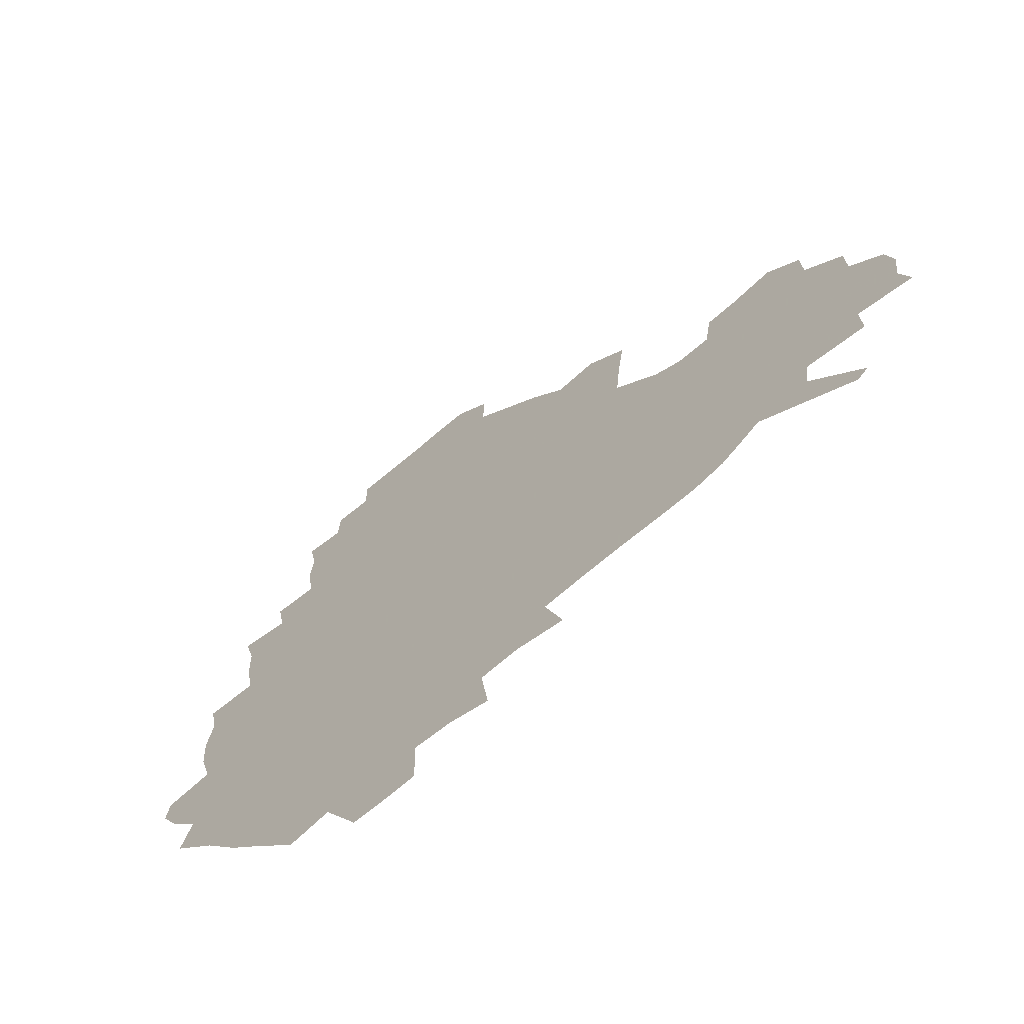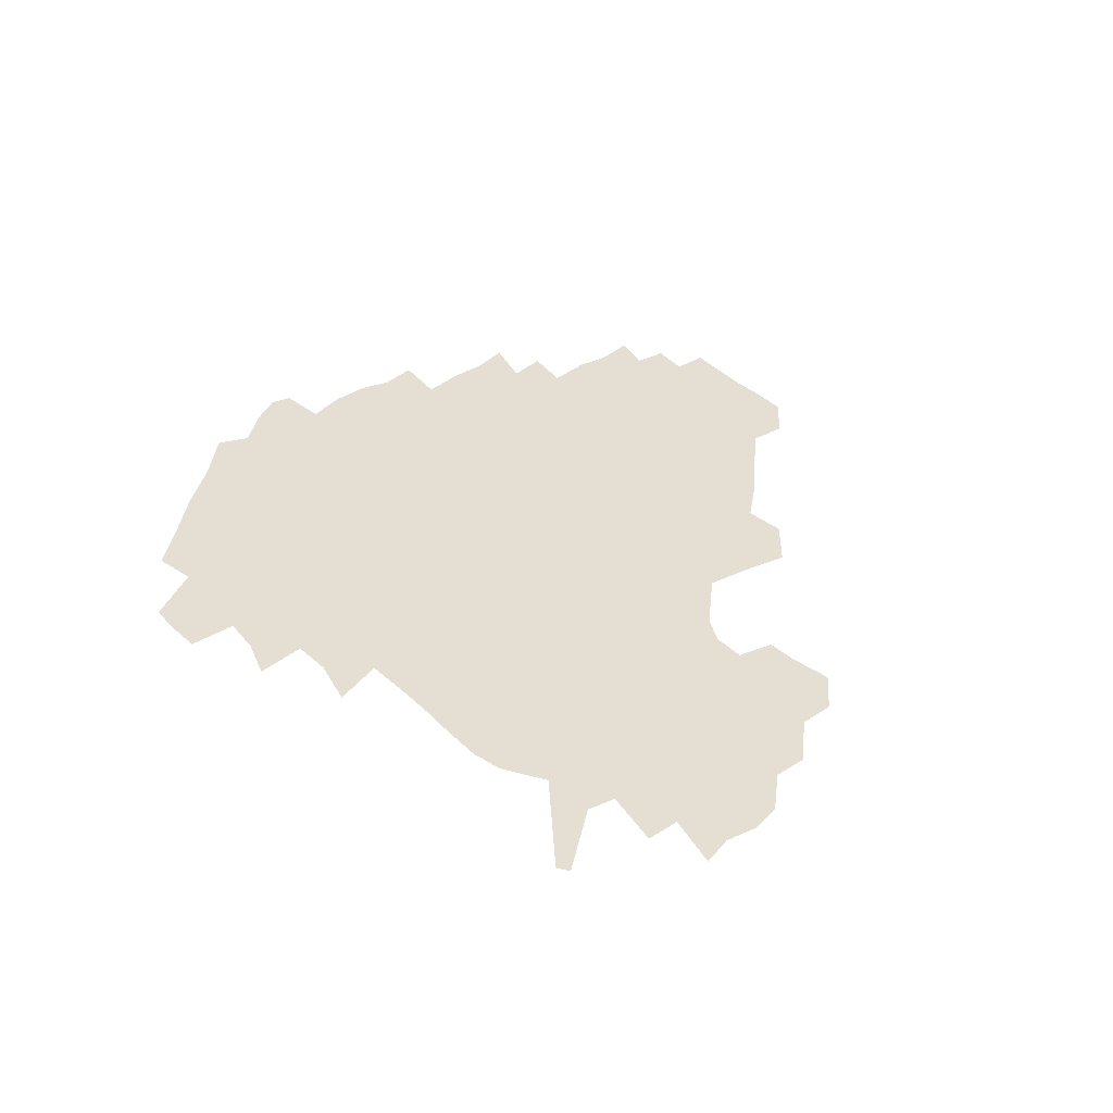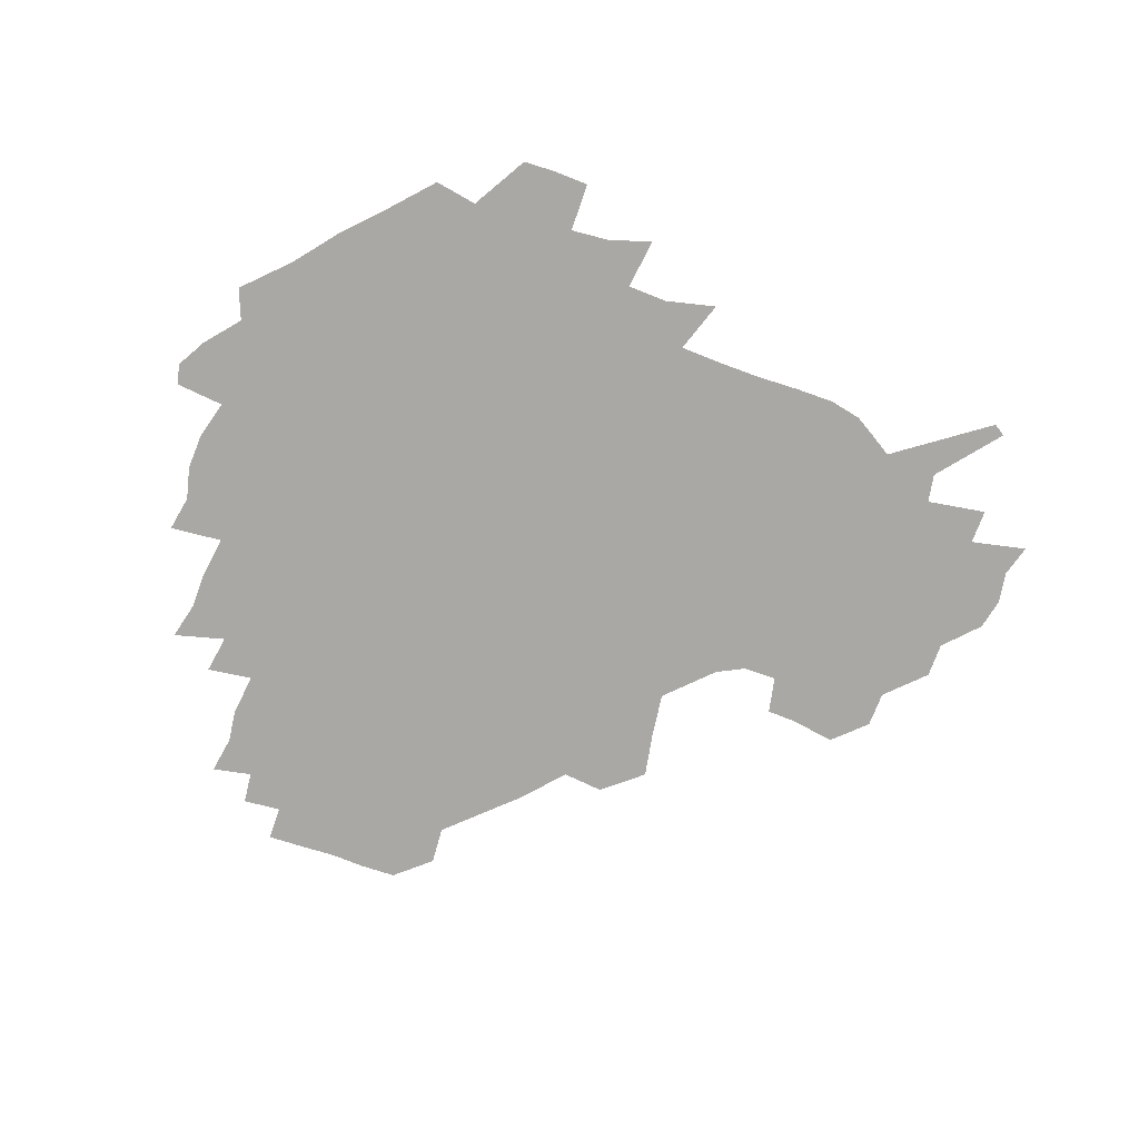
<metadata>
{"format":"obj","ext":"obj","renderer":"f3d","projection":"perspective","resolution":1024,"background":"white","views":[{"elev":-66.4,"azim":40.6,"up":"+Y"},{"elev":36.9,"azim":52.7,"up":"+Z"},{"elev":-75.1,"azim":-18.0,"up":"+Z"}]}
</metadata>
<code>
v 236.4 188 0
v 228.8 200.5 0
v 230.4 209.6 0
v 244.7 159.6 0
v 249.7 173.2 0
v 251.3 185.9 0
v 253 198.9 0
v 251.7 212.3 0
v 246.5 229.3 0
v 245.5 244.7 0
v 248.5 258.9 0
v 245.2 274.3 0
v 264.4 141.1 0
v 270.5 156.1 0
v 272.8 170.1 0
v 274.3 183.8 0
v 270.7 198.2 0
v 270.8 212 0
v 271.1 226.6 0
v 272.7 241.3 0
v 270.7 256.7 0
v 268.4 272.8 0
v 265.1 291.3 0
v 264.6 306.6 0
v 260 322.9 0
v 280.3 122.5 0
v 286.1 139.6 0
v 291.4 155.2 0
v 292.7 169 0
v 290.5 183 0
v 289.3 197.1 0
v 289.4 211.1 0
v 287.5 225.8 0
v 289.2 239.9 0
v 289.5 254.4 0
v 287.6 269.8 0
v 285.1 286.6 0
v 283.8 302.4 0
v 282.6 317.6 0
v 279.4 334.1 0
v 297.9 105.4 0
v 301.7 123.8 0
v 305 140.2 0
v 307.2 154.9 0
v 307.9 168.6 0
v 307.1 182.3 0
v 306.5 196.2 0
v 305.5 210.5 0
v 305.3 224.7 0
v 304.3 239.2 0
v 305.8 253 0
v 304.3 268.2 0
v 302.1 284.6 0
v 299.2 301.8 0
v 299.8 316.5 0
v 299.3 332 0
v 296.6 350.2 0
v 298 364.3 0
v 294.9 380.5 0
v 314.5 88.41 0
v 316.4 107.4 0
v 318.4 124.6 0
v 319.9 140.1 0
v 321.6 154.9 0
v 322.2 168.6 0
v 321.9 182.1 0
v 321.2 195.9 0
v 321.3 209.8 0
v 321.5 223.7 0
v 321.2 237.9 0
v 320 252.9 0
v 318.5 268.5 0
v 317.6 284 0
v 316.1 300 0
v 314.1 316.8 0
v 315.8 331 0
v 315.5 346.4 0
v 314.8 361.6 0
v 312.1 377.6 0
v 313.1 391.3 0
v 333 92.15 0
v 333.1 109.5 0
v 333.7 125.5 0
v 334.7 140.8 0
v 335.2 154.9 0
v 335.8 168.7 0
v 335.9 182.2 0
v 336 195.7 0
v 335.3 209.6 0
v 335.5 223.5 0
v 335.7 237.3 0
v 334.1 252.6 0
v 335 266.5 0
v 332.9 283.2 0
v 331.1 300 0
v 331.2 315.3 0
v 331.2 330.3 0
v 330.6 345.9 0
v 330.4 360.9 0
v 329.9 375.8 0
v 329.6 390.3 0
v 329.3 405 0
v 348 68.3 0
v 347.4 91.77 0
v 347.6 110 0
v 348.4 127.2 0
v 348.7 141.5 0
v 348.8 155.2 0
v 349.1 168.9 0
v 349.2 182.3 0
v 349.5 195.8 0
v 349.4 209.5 0
v 349.7 223.1 0
v 349.4 237.3 0
v 349.8 251.1 0
v 348.9 266.5 0
v 347.1 283.9 0
v 346.7 299.2 0
v 346.2 315 0
v 346.3 329.9 0
v 345.9 345.4 0
v 345.6 360.6 0
v 346.2 374.9 0
v 344.5 390.8 0
v 345.1 404.9 0
v 362.4 68.12 0
v 361.9 92.98 0
v 361.8 110.5 0
v 362 127.8 0
v 362 141.5 0
v 362.1 155.1 0
v 362.2 168.7 0
v 362.3 182.3 0
v 362.5 196 0
v 362.8 209.7 0
v 362.9 223.5 0
v 363 237.4 0
v 363.2 251.2 0
v 363.4 265.1 0
v 361.3 284 0
v 360.7 301 0
v 360.9 315.2 0
v 360.8 330.7 0
v 361.1 345.2 0
v 360.8 360.4 0
v 361.1 374.8 0
v 360.7 390.1 0
v 360.6 404.6 0
v 377.2 69.06 0
v 376.8 90.13 0
v 376 110.6 0
v 375.2 128.4 0
v 375.5 141.6 0
v 375.4 155.2 0
v 375.5 168.8 0
v 375.6 182.4 0
v 375.8 196.1 0
v 376.1 209.9 0
v 376.3 223.8 0
v 376.4 237.4 0
v 377.3 250.5 0
v 376.9 265.3 0
v 376.2 281.7 0
v 375.1 300.7 0
v 375.4 315.9 0
v 375.5 330.9 0
v 375.8 345.1 0
v 375.8 360.1 0
v 375.8 375.2 0
v 375.6 390.5 0
v 375.4 405.7 0
v 393.7 89.13 0
v 391 110.1 0
v 390.5 125.7 0
v 389.2 141.4 0
v 388.7 155.6 0
v 389 169 0
v 388.9 182.9 0
v 389.1 196.4 0
v 389.6 210.3 0
v 389.6 224.2 0
v 390 237.4 0
v 390.4 251 0
v 390.4 266.1 0
v 390.2 282.2 0
v 390 299 0
v 389.7 316.6 0
v 390.2 331.2 0
v 390.6 345.9 0
v 390.6 360.8 0
v 390.7 376.2 0
v 390.6 390.9 0
v 390.3 405.6 0
v 412 83.84 0
v 408.7 105.7 0
v 405.6 124.9 0
v 403.9 140.5 0
v 403.1 155 0
v 402.2 169.8 0
v 401.9 183.5 0
v 402.3 196.9 0
v 402 210.6 0
v 402.9 224.2 0
v 403.2 237.7 0
v 403.4 250.9 0
v 404 265.2 0
v 404.4 280.6 0
v 404.7 297.3 0
v 405.2 313.9 0
v 405.4 330 0
v 405.6 346.1 0
v 405.9 362.5 0
v 405.5 376.6 0
v 406.1 392.9 0
v 426.1 106.8 0
v 422.2 124.2 0
v 419.8 139.5 0
v 417.1 155.6 0
v 416.8 169.3 0
v 416.8 183 0
v 416.7 196.8 0
v 416.2 210.7 0
v 416.2 224.4 0
v 417 238.1 0
v 416.6 251.3 0
v 417.3 265.1 0
v 418.4 280.9 0
v 419 295.9 0
v 420.1 314.6 0
v 420.7 330.8 0
v 420.9 347.1 0
v 420.7 363 0
v 448 102.2 0
v 439.8 124.2 0
v 434.7 140.5 0
v 432.5 155.1 0
v 431.1 169.3 0
v 430.8 183.1 0
v 430.9 196.8 0
v 430.7 210.7 0
v 429.7 224.7 0
v 430.1 238.3 0
v 430.5 251.8 0
v 431.2 265.8 0
v 432.6 281.1 0
v 433.8 296.8 0
v 434.8 312.9 0
v 436 330.8 0
v 436.7 348.8 0
v 458.6 125.5 0
v 453.3 139.8 0
v 450.3 154.1 0
v 446.9 169 0
v 446.5 182.6 0
v 447.3 196.3 0
v 443.9 211.6 0
v 443.7 224.9 0
v 444 238.4 0
v 444.7 252.1 0
v 445.7 266.2 0
v 447 280.8 0
v 448.6 296.7 0
v 450.9 314.5 0
v 452.4 332 0
v 476.9 126.2 0
v 471 140 0
v 466.5 154.5 0
v 465.6 167.9 0
v 462.9 182.4 0
v 462.9 195.9 0
v 460.2 210.8 0
v 458.9 224.8 0
v 459.3 238.5 0
v 459.7 252.3 0
v 459.9 266 0
v 462.6 280.9 0
v 465.6 298.1 0
v 467.1 315.2 0
v 470.3 334.3 0
v 494.9 126.1 0
v 485.6 141.8 0
v 484 154.4 0
v 480.5 168.5 0
v 479.8 181.9 0
v 477.6 196.1 0
v 475.9 210.2 0
v 473.3 224.7 0
v 473.9 238.2 0
v 476.4 252 0
v 479.1 266.4 0
v 483.1 281.5 0
v 485 301 0
v 488 320.5 0
v 511.4 126.5 0
v 501.1 142.7 0
v 499.1 155 0
v 495.1 169.2 0
v 494.2 182.2 0
v 491.1 196.8 0
v 489.7 210.4 0
v 488.5 224 0
v 490.8 237.1 0
v 494.2 250.1 0
v 503.1 262.7 0
v 525.2 129.9 0
v 515.6 144.7 0
v 511.5 157.4 0
v 509 170.3 0
v 506.4 183.8 0
v 504.6 197.2 0
v 503 210.4 0
v 501.1 223.3 0
v 503.6 235.1 0
v 507.4 246.8 0
v 515.4 256.9 0
v 535.6 136.5 0
v 530.1 147 0
v 525 159.1 0
v 522.9 171.1 0
v 520.9 183.8 0
v 520.3 196.6 0
v 518.1 209.9 0
v 517.7 222.1 0
v 517.1 233.8 0
v 519.6 244.3 0
v 530 257.2 0
v 532.8 273.3 0
v 543.1 141.6 0
v 541.9 150.1 0
v 539.3 160 0
v 537.3 171.6 0
v 534 184.3 0
v 534 196.4 0
v 535.9 208.7 0
v 534.1 221.1 0
v 536.4 233.5 0
v 539.1 246 0
v 542.3 259.4 0
v 545.9 274.1 0
v 584.8 113.7 0
v 552.8 148.4 0
v 555.8 157.8 0
v 554.1 170.8 0
v 553.8 183 0
v 555.8 195.5 0
v 555.9 208.5 0
v 555.8 221.7 0
v 559.5 235 0
v 556.4 248.1 0
v 559 261.7 0
v 564.6 277.7 0
v 589.8 117.2 0
v 566.5 143.9 0
v 568.3 156.4 0
v 571.8 169.3 0
v 570.8 182.1 0
v 571.1 194.8 0
v 572.4 208.1 0
v 574.8 221.4 0
v 577.3 234.9 0
v 580.1 249.4 0
v 579.3 264.7 0
v 594.4 153 0
v 593.8 167.9 0
v 589.5 181.1 0
v 585.4 194.3 0
v 591.8 205.9 0
v 597.7 218.6 0
v 597.1 233.5 0
v 618.3 163.4 0
v 613.9 177 0
v 615.6 190.8 0
v 612.3 204.1 0
f 5 6 1
f 1 6 2
f 6 7 2
f 2 7 3
f 7 8 3
f 13 14 4
f 4 14 5
f 14 15 5
f 5 15 6
f 15 16 6
f 6 16 7
f 16 17 7
f 7 17 8
f 17 18 8
f 8 18 9
f 18 19 9
f 9 19 10
f 19 20 10
f 10 20 11
f 20 21 11
f 11 21 12
f 21 22 12
f 26 27 13
f 13 27 14
f 27 28 14
f 14 28 15
f 28 29 15
f 15 29 16
f 29 30 16
f 16 30 17
f 30 31 17
f 17 31 18
f 31 32 18
f 18 32 19
f 32 33 19
f 19 33 20
f 33 34 20
f 20 34 21
f 34 35 21
f 21 35 22
f 35 36 22
f 22 36 23
f 36 37 23
f 23 37 24
f 37 38 24
f 24 38 25
f 38 39 25
f 41 42 26
f 26 42 27
f 42 43 27
f 27 43 28
f 43 44 28
f 28 44 29
f 44 45 29
f 29 45 30
f 45 46 30
f 30 46 31
f 46 47 31
f 31 47 32
f 47 48 32
f 32 48 33
f 48 49 33
f 33 49 34
f 49 50 34
f 34 50 35
f 50 51 35
f 35 51 36
f 51 52 36
f 36 52 37
f 52 53 37
f 37 53 38
f 53 54 38
f 38 54 39
f 54 55 39
f 39 55 40
f 55 56 40
f 60 61 41
f 41 61 42
f 61 62 42
f 42 62 43
f 62 63 43
f 43 63 44
f 63 64 44
f 44 64 45
f 64 65 45
f 45 65 46
f 65 66 46
f 46 66 47
f 66 67 47
f 47 67 48
f 67 68 48
f 48 68 49
f 68 69 49
f 49 69 50
f 69 70 50
f 50 70 51
f 70 71 51
f 51 71 52
f 71 72 52
f 52 72 53
f 72 73 53
f 53 73 54
f 73 74 54
f 54 74 55
f 74 75 55
f 55 75 56
f 75 76 56
f 56 76 57
f 76 77 57
f 57 77 58
f 77 78 58
f 58 78 59
f 78 79 59
f 60 81 61
f 81 82 61
f 61 82 62
f 82 83 62
f 62 83 63
f 83 84 63
f 63 84 64
f 84 85 64
f 64 85 65
f 85 86 65
f 65 86 66
f 86 87 66
f 66 87 67
f 87 88 67
f 67 88 68
f 88 89 68
f 68 89 69
f 89 90 69
f 69 90 70
f 90 91 70
f 70 91 71
f 91 92 71
f 71 92 72
f 92 93 72
f 72 93 73
f 93 94 73
f 73 94 74
f 94 95 74
f 74 95 75
f 95 96 75
f 75 96 76
f 96 97 76
f 76 97 77
f 97 98 77
f 77 98 78
f 98 99 78
f 78 99 79
f 99 100 79
f 79 100 80
f 100 101 80
f 103 104 81
f 81 104 82
f 104 105 82
f 82 105 83
f 105 106 83
f 83 106 84
f 106 107 84
f 84 107 85
f 107 108 85
f 85 108 86
f 108 109 86
f 86 109 87
f 109 110 87
f 87 110 88
f 110 111 88
f 88 111 89
f 111 112 89
f 89 112 90
f 112 113 90
f 90 113 91
f 113 114 91
f 91 114 92
f 114 115 92
f 92 115 93
f 115 116 93
f 93 116 94
f 116 117 94
f 94 117 95
f 117 118 95
f 95 118 96
f 118 119 96
f 96 119 97
f 119 120 97
f 97 120 98
f 120 121 98
f 98 121 99
f 121 122 99
f 99 122 100
f 122 123 100
f 100 123 101
f 123 124 101
f 101 124 102
f 124 125 102
f 103 126 104
f 126 127 104
f 104 127 105
f 127 128 105
f 105 128 106
f 128 129 106
f 106 129 107
f 129 130 107
f 107 130 108
f 130 131 108
f 108 131 109
f 131 132 109
f 109 132 110
f 132 133 110
f 110 133 111
f 133 134 111
f 111 134 112
f 134 135 112
f 112 135 113
f 135 136 113
f 113 136 114
f 136 137 114
f 114 137 115
f 137 138 115
f 115 138 116
f 138 139 116
f 116 139 117
f 139 140 117
f 117 140 118
f 140 141 118
f 118 141 119
f 141 142 119
f 119 142 120
f 142 143 120
f 120 143 121
f 143 144 121
f 121 144 122
f 144 145 122
f 122 145 123
f 145 146 123
f 123 146 124
f 146 147 124
f 124 147 125
f 147 148 125
f 126 149 127
f 149 150 127
f 127 150 128
f 150 151 128
f 128 151 129
f 151 152 129
f 129 152 130
f 152 153 130
f 130 153 131
f 153 154 131
f 131 154 132
f 154 155 132
f 132 155 133
f 155 156 133
f 133 156 134
f 156 157 134
f 134 157 135
f 157 158 135
f 135 158 136
f 158 159 136
f 136 159 137
f 159 160 137
f 137 160 138
f 160 161 138
f 138 161 139
f 161 162 139
f 139 162 140
f 162 163 140
f 140 163 141
f 163 164 141
f 141 164 142
f 164 165 142
f 142 165 143
f 165 166 143
f 143 166 144
f 166 167 144
f 144 167 145
f 167 168 145
f 145 168 146
f 168 169 146
f 146 169 147
f 169 170 147
f 147 170 148
f 170 171 148
f 150 172 151
f 172 173 151
f 151 173 152
f 173 174 152
f 152 174 153
f 174 175 153
f 153 175 154
f 175 176 154
f 154 176 155
f 176 177 155
f 155 177 156
f 177 178 156
f 156 178 157
f 178 179 157
f 157 179 158
f 179 180 158
f 158 180 159
f 180 181 159
f 159 181 160
f 181 182 160
f 160 182 161
f 182 183 161
f 161 183 162
f 183 184 162
f 162 184 163
f 184 185 163
f 163 185 164
f 185 186 164
f 164 186 165
f 186 187 165
f 165 187 166
f 187 188 166
f 166 188 167
f 188 189 167
f 167 189 168
f 189 190 168
f 168 190 169
f 190 191 169
f 169 191 170
f 191 192 170
f 170 192 171
f 192 193 171
f 172 194 173
f 194 195 173
f 173 195 174
f 195 196 174
f 174 196 175
f 196 197 175
f 175 197 176
f 197 198 176
f 176 198 177
f 198 199 177
f 177 199 178
f 199 200 178
f 178 200 179
f 200 201 179
f 179 201 180
f 201 202 180
f 180 202 181
f 202 203 181
f 181 203 182
f 203 204 182
f 182 204 183
f 204 205 183
f 183 205 184
f 205 206 184
f 184 206 185
f 206 207 185
f 185 207 186
f 207 208 186
f 186 208 187
f 208 209 187
f 187 209 188
f 209 210 188
f 188 210 189
f 210 211 189
f 189 211 190
f 211 212 190
f 190 212 191
f 212 213 191
f 191 213 192
f 213 214 192
f 192 214 193
f 195 215 196
f 215 216 196
f 196 216 197
f 216 217 197
f 197 217 198
f 217 218 198
f 198 218 199
f 218 219 199
f 199 219 200
f 219 220 200
f 200 220 201
f 220 221 201
f 201 221 202
f 221 222 202
f 202 222 203
f 222 223 203
f 203 223 204
f 223 224 204
f 204 224 205
f 224 225 205
f 205 225 206
f 225 226 206
f 206 226 207
f 226 227 207
f 207 227 208
f 227 228 208
f 208 228 209
f 228 229 209
f 209 229 210
f 229 230 210
f 210 230 211
f 230 231 211
f 211 231 212
f 231 232 212
f 212 232 213
f 215 233 216
f 233 234 216
f 216 234 217
f 234 235 217
f 217 235 218
f 235 236 218
f 218 236 219
f 236 237 219
f 219 237 220
f 237 238 220
f 220 238 221
f 238 239 221
f 221 239 222
f 239 240 222
f 222 240 223
f 240 241 223
f 223 241 224
f 241 242 224
f 224 242 225
f 242 243 225
f 225 243 226
f 243 244 226
f 226 244 227
f 244 245 227
f 227 245 228
f 245 246 228
f 228 246 229
f 246 247 229
f 229 247 230
f 247 248 230
f 230 248 231
f 248 249 231
f 231 249 232
f 234 250 235
f 250 251 235
f 235 251 236
f 251 252 236
f 236 252 237
f 252 253 237
f 237 253 238
f 253 254 238
f 238 254 239
f 254 255 239
f 239 255 240
f 255 256 240
f 240 256 241
f 256 257 241
f 241 257 242
f 257 258 242
f 242 258 243
f 258 259 243
f 243 259 244
f 259 260 244
f 244 260 245
f 260 261 245
f 245 261 246
f 261 262 246
f 246 262 247
f 262 263 247
f 247 263 248
f 263 264 248
f 248 264 249
f 250 265 251
f 265 266 251
f 251 266 252
f 266 267 252
f 252 267 253
f 267 268 253
f 253 268 254
f 268 269 254
f 254 269 255
f 269 270 255
f 255 270 256
f 270 271 256
f 256 271 257
f 271 272 257
f 257 272 258
f 272 273 258
f 258 273 259
f 273 274 259
f 259 274 260
f 274 275 260
f 260 275 261
f 275 276 261
f 261 276 262
f 276 277 262
f 262 277 263
f 277 278 263
f 263 278 264
f 278 279 264
f 265 280 266
f 280 281 266
f 266 281 267
f 281 282 267
f 267 282 268
f 282 283 268
f 268 283 269
f 283 284 269
f 269 284 270
f 284 285 270
f 270 285 271
f 285 286 271
f 271 286 272
f 286 287 272
f 272 287 273
f 287 288 273
f 273 288 274
f 288 289 274
f 274 289 275
f 289 290 275
f 275 290 276
f 290 291 276
f 276 291 277
f 291 292 277
f 277 292 278
f 292 293 278
f 278 293 279
f 280 294 281
f 294 295 281
f 281 295 282
f 295 296 282
f 282 296 283
f 296 297 283
f 283 297 284
f 297 298 284
f 284 298 285
f 298 299 285
f 285 299 286
f 299 300 286
f 286 300 287
f 300 301 287
f 287 301 288
f 301 302 288
f 288 302 289
f 302 303 289
f 289 303 290
f 303 304 290
f 290 304 291
f 294 305 295
f 305 306 295
f 295 306 296
f 306 307 296
f 296 307 297
f 307 308 297
f 297 308 298
f 308 309 298
f 298 309 299
f 309 310 299
f 299 310 300
f 310 311 300
f 300 311 301
f 311 312 301
f 301 312 302
f 312 313 302
f 302 313 303
f 313 314 303
f 303 314 304
f 314 315 304
f 305 316 306
f 316 317 306
f 306 317 307
f 317 318 307
f 307 318 308
f 318 319 308
f 308 319 309
f 319 320 309
f 309 320 310
f 320 321 310
f 310 321 311
f 321 322 311
f 311 322 312
f 322 323 312
f 312 323 313
f 323 324 313
f 313 324 314
f 324 325 314
f 314 325 315
f 325 326 315
f 316 328 317
f 328 329 317
f 317 329 318
f 329 330 318
f 318 330 319
f 330 331 319
f 319 331 320
f 331 332 320
f 320 332 321
f 332 333 321
f 321 333 322
f 333 334 322
f 322 334 323
f 334 335 323
f 323 335 324
f 335 336 324
f 324 336 325
f 336 337 325
f 325 337 326
f 337 338 326
f 326 338 327
f 338 339 327
f 328 340 329
f 340 341 329
f 329 341 330
f 341 342 330
f 330 342 331
f 342 343 331
f 331 343 332
f 343 344 332
f 332 344 333
f 344 345 333
f 333 345 334
f 345 346 334
f 334 346 335
f 346 347 335
f 335 347 336
f 347 348 336
f 336 348 337
f 348 349 337
f 337 349 338
f 349 350 338
f 338 350 339
f 350 351 339
f 340 352 341
f 352 353 341
f 341 353 342
f 353 354 342
f 342 354 343
f 354 355 343
f 343 355 344
f 355 356 344
f 344 356 345
f 356 357 345
f 345 357 346
f 357 358 346
f 346 358 347
f 358 359 347
f 347 359 348
f 359 360 348
f 348 360 349
f 360 361 349
f 349 361 350
f 361 362 350
f 350 362 351
f 354 363 355
f 363 364 355
f 355 364 356
f 364 365 356
f 356 365 357
f 365 366 357
f 357 366 358
f 366 367 358
f 358 367 359
f 367 368 359
f 359 368 360
f 368 369 360
f 360 369 361
f 364 370 365
f 370 371 365
f 365 371 366
f 371 372 366
f 366 372 367
f 372 373 367
f 367 373 368

</code>
